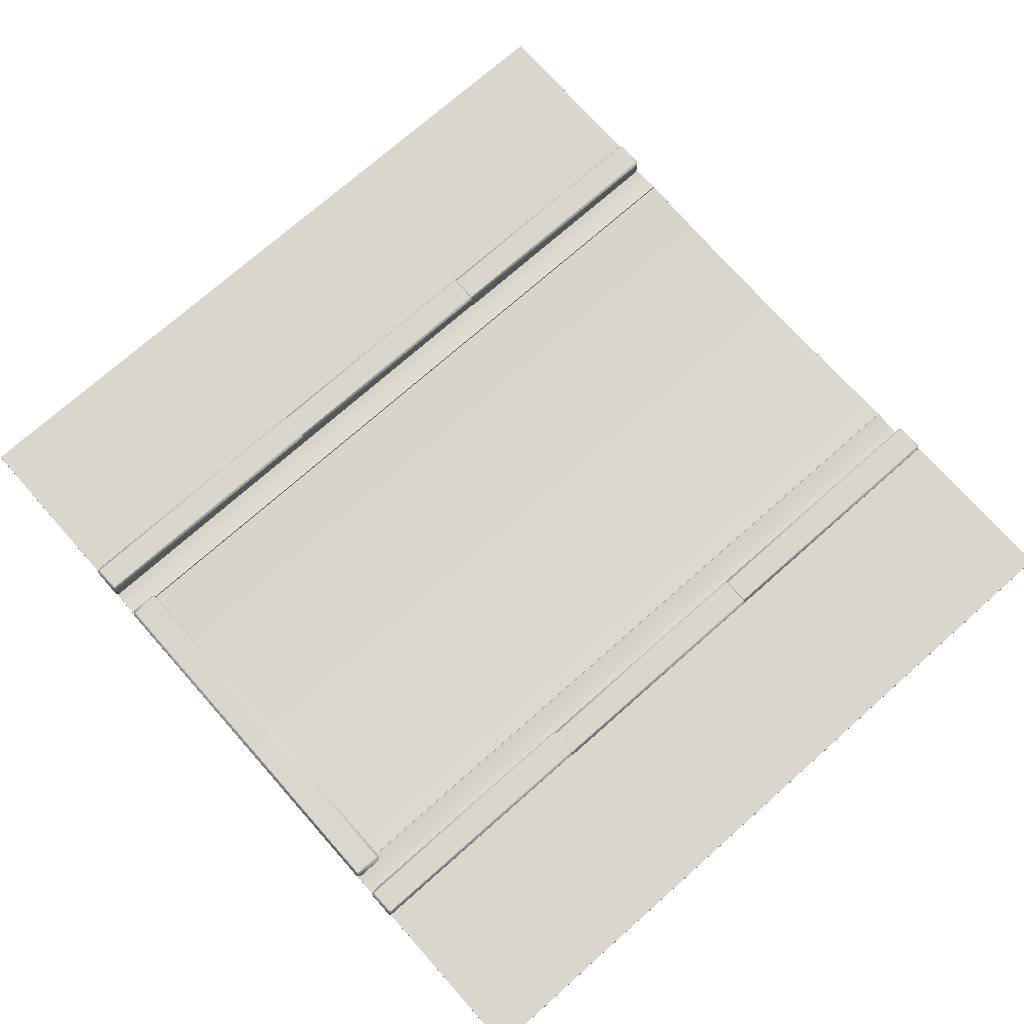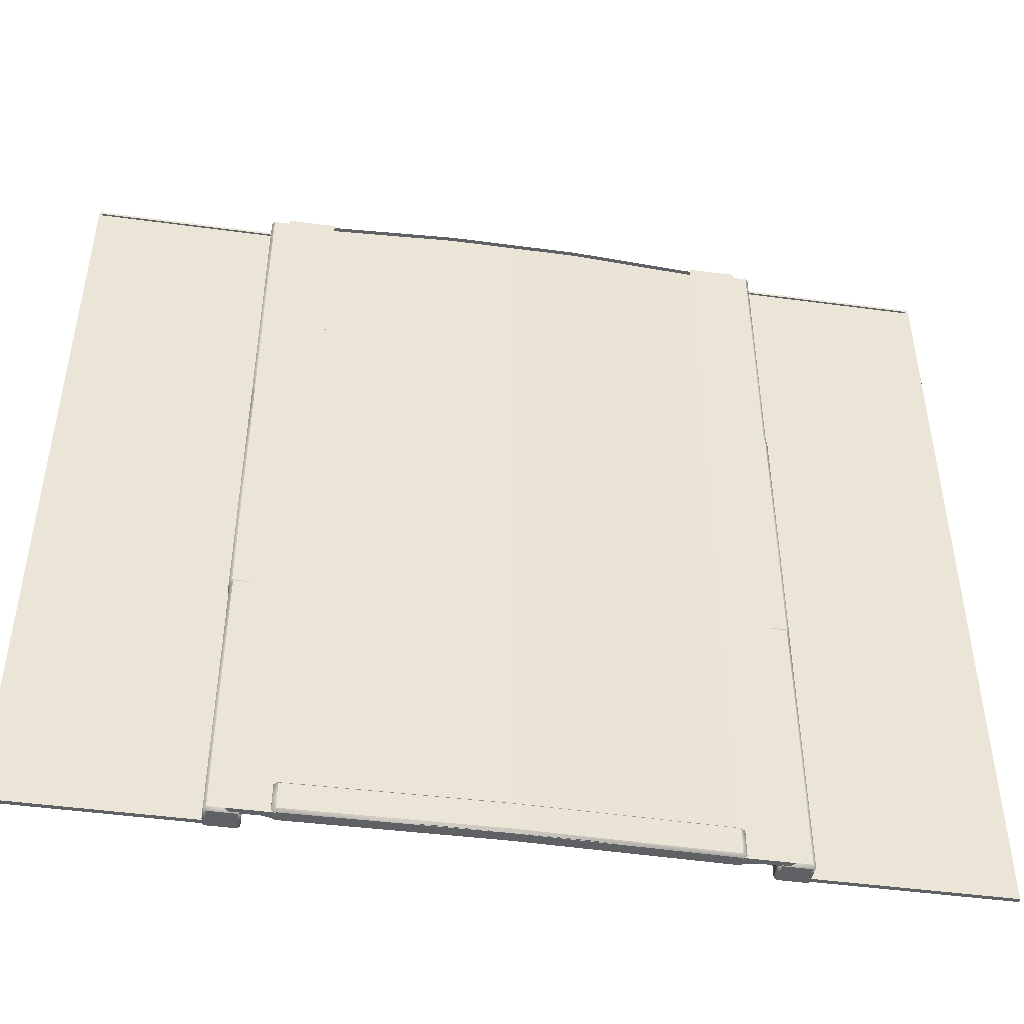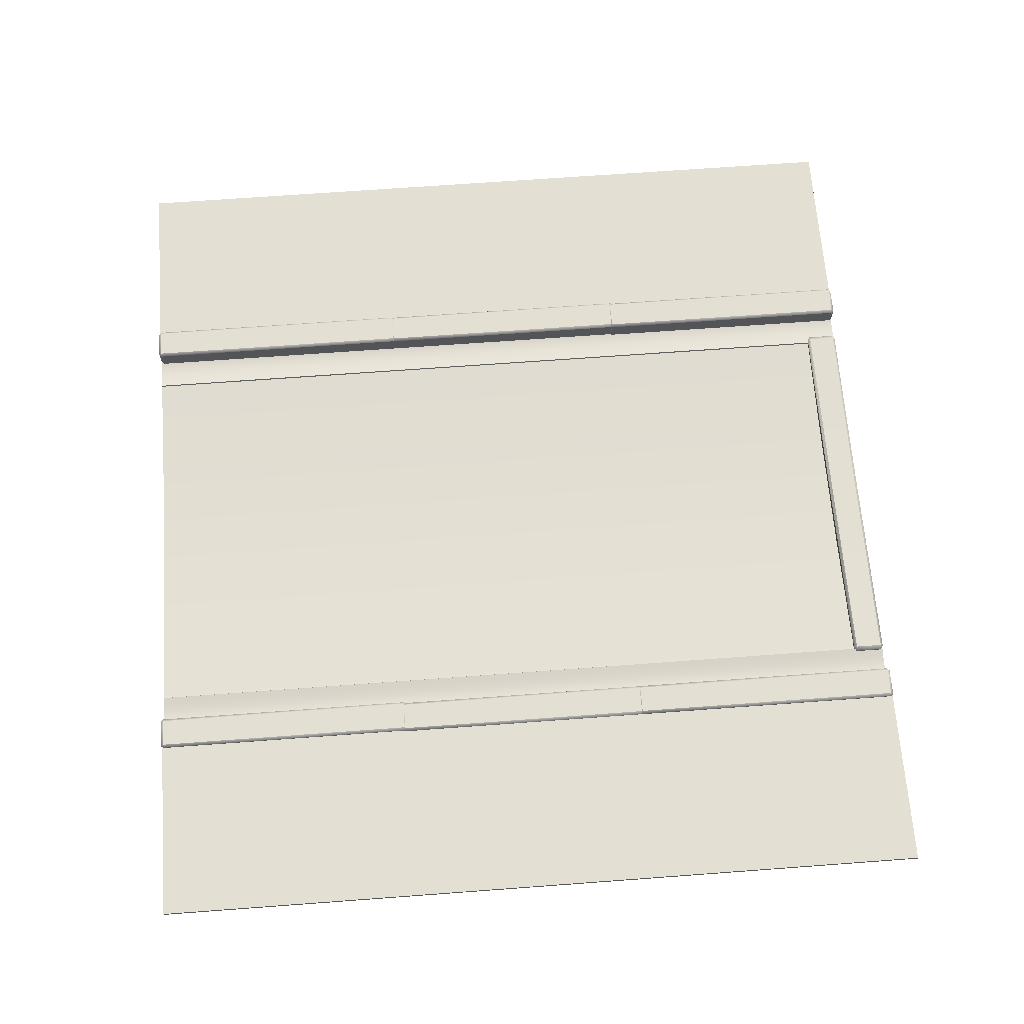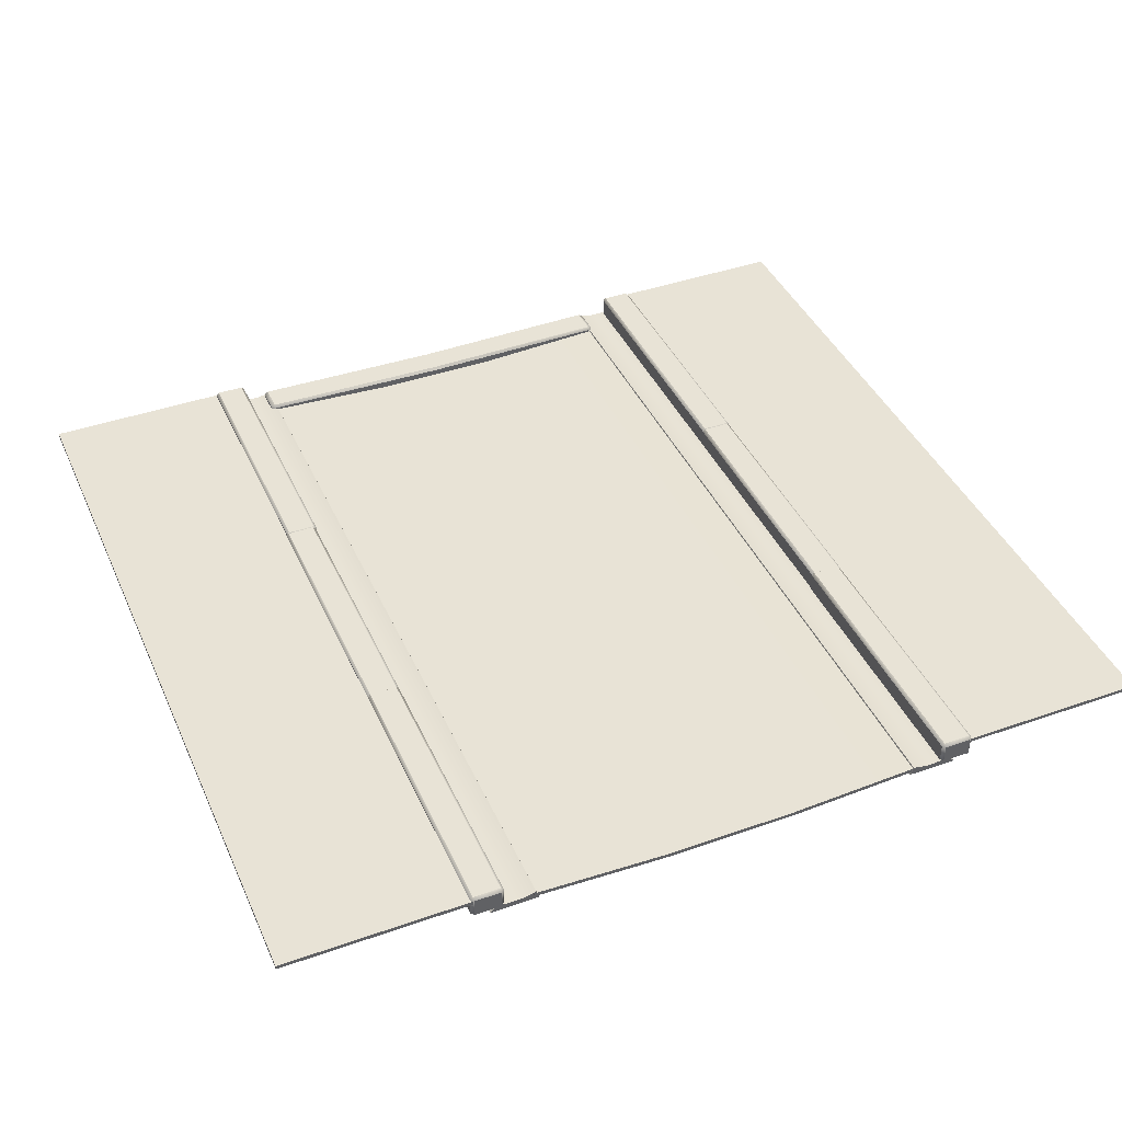
<metadata>
{"format":"obj","ext":"obj","renderer":"f3d","projection":"perspective","resolution":1024,"background":"white","views":[{"elev":73.5,"azim":-131.5,"up":"+Y"},{"elev":-46.9,"azim":-8.7,"up":"+Z"},{"elev":66.7,"azim":85.7,"up":"+Y"},{"elev":41.7,"azim":-23.0,"up":"+Y"}]}
</metadata>
<code>
v  -1.457 -0.0023 3.029
v  -0.4829 -0.051 3.029
v  -0.4829 -0.051 1.029
v  -1.457 -0.0023 1.029
v  0.4911 -0.051 3.029
v  0.4911 -0.051 1.029
v  1.465 -0.0023 3.029
v  1.465 -0.0023 1.029
v  -0.4829 -0.051 -0.971
v  -1.457 -0.0023 -0.971
v  0.4911 -0.051 -0.971
v  1.465 -0.0023 -0.971
v  -0.4829 -0.051 -2.971
v  -1.457 -0.0023 -2.971
v  0.4911 -0.051 -2.971
v  1.465 -0.0023 -2.971
v  -1.457 -0.0329 1.029
v  -1.457 -0.0329 3.029
v  -0.4829 -0.0816 3.029
v  0.4911 -0.0816 3.029
v  1.465 -0.0329 3.029
v  1.465 -0.0329 1.029
v  1.465 -0.0329 -0.971
v  1.465 -0.0329 -2.971
v  0.4911 -0.0816 -2.971
v  -0.4829 -0.0816 -2.971
v  -1.457 -0.0329 -2.971
v  -1.457 -0.0329 -0.971
o Plane01
g Plane01
f 1 2 3
f 3 4 1
f 2 5 6
f 6 3 2
f 5 7 8
f 8 6 5
f 4 3 9
f 9 10 4
f 3 6 11
f 11 9 3
f 6 8 12
f 12 11 6
f 10 9 13
f 13 14 10
f 9 11 15
f 15 13 9
f 11 12 16
f 16 15 11
f 17 18 1
f 1 4 17
f 18 19 2
f 2 1 18
f 19 20 5
f 5 2 19
f 20 21 7
f 7 5 20
f 21 22 8
f 8 7 21
f 22 23 12
f 12 8 22
f 23 24 16
f 16 12 23
f 24 25 15
f 15 16 24
f 25 26 13
f 13 15 25
f 26 27 14
f 14 13 26
f 27 28 10
f 10 14 27
f 28 17 4
f 4 10 28
v  -1.882 0.1235 -0.9705
v  -1.882 -0.0157 -0.9705
v  -1.682 -0.0157 -0.9705
v  -1.682 0.1235 -0.9705
v  -1.882 0.1435 -0.9905
v  -1.902 0.1235 -0.9905
v  -1.902 -0.0157 -0.9905
v  -1.882 -0.0357 -0.9905
v  -1.682 -0.0357 -0.9905
v  -1.662 -0.0157 -0.9905
v  -1.662 0.1235 -0.9905
v  -1.682 0.1435 -0.9905
v  -1.882 0.1435 -2.958
v  -1.902 0.1235 -2.958
v  -1.902 -0.0157 -2.958
v  -1.882 -0.0357 -2.958
v  -1.682 -0.0357 -2.958
v  -1.662 -0.0157 -2.958
v  -1.662 0.1235 -2.958
v  -1.682 0.1435 -2.958
v  -1.882 0.1235 -2.978
v  -1.882 -0.0157 -2.978
v  -1.682 -0.0157 -2.978
v  -1.682 0.1235 -2.978
o ChamferBox01
g ChamferBox01
f 29 30 31
f 29 31 32
f 29 33 34
f 29 34 35
f 29 35 30
f 30 35 36
f 30 36 37
f 30 37 31
f 31 37 38
f 31 38 39
f 31 39 32
f 32 39 40
f 32 40 33
f 32 33 29
f 33 41 42
f 33 42 34
f 34 42 43
f 34 43 35
f 35 43 44
f 35 44 36
f 36 44 45
f 36 45 37
f 37 45 46
f 37 46 38
f 38 46 47
f 38 47 39
f 39 47 48
f 39 48 40
f 40 48 41
f 40 41 33
f 41 49 42
f 42 49 50
f 42 50 43
f 43 50 44
f 44 50 51
f 44 51 45
f 45 51 46
f 46 51 52
f 46 52 47
f 47 52 48
f 48 52 49
f 48 49 41
f 52 51 50
f 52 50 49
v  -1.864 0.117 3.026
v  -1.864 0.117 1.028
v  -3.259 0.117 1.028
v  -3.259 0.117 3.026
v  -1.864 0.117 -0.9707
v  -3.259 0.117 -0.9707
v  -1.864 0.117 -2.969
v  -3.259 0.117 -2.969
v  -3.259 0.087 3.026
v  -1.864 0.087 3.026
v  -1.864 0.087 1.028
v  -3.259 0.087 1.028
v  -1.864 0.087 -0.9707
v  -3.259 0.087 -0.9707
v  -3.259 0.087 -2.969
v  -1.864 0.087 -2.969
v  -1.886 0.087 3.005
v  -3.238 0.087 3.005
v  -1.894 0.087 1.028
v  -3.229 0.087 1.028
v  -1.894 0.087 -0.9707
v  -3.229 0.087 -0.9707
v  -3.238 0.087 -2.948
v  -1.886 0.087 -2.948
o Plane02
g Plane02
f 53 54 55
f 55 56 53
f 54 57 58
f 58 55 54
f 58 57 59
f 59 60 58
f 61 62 53
f 53 56 61
f 62 63 54
f 54 53 62
f 64 61 56
f 56 55 64
f 63 65 57
f 57 54 63
f 66 64 55
f 55 58 66
f 67 66 58
f 58 60 67
f 65 68 59
f 59 57 65
f 68 67 60
f 60 59 68
f 69 62 61
f 61 70 69
f 71 63 62
f 62 69 71
f 70 61 64
f 64 72 70
f 73 65 63
f 63 71 73
f 72 64 66
f 66 74 72
f 74 66 67
f 67 75 74
f 76 68 65
f 65 73 76
f 75 67 68
f 68 76 75
v  -1.889 0.1189 0.9884
v  -1.889 -0.0203 0.9884
v  -1.688 -0.0203 0.9884
v  -1.688 0.1189 0.9884
v  -1.889 0.1389 0.9684
v  -1.909 0.1189 0.9684
v  -1.909 -0.0203 0.9684
v  -1.889 -0.0403 0.9684
v  -1.688 -0.0403 0.9684
v  -1.668 -0.0203 0.9684
v  -1.668 0.1189 0.9684
v  -1.688 0.1389 0.9684
v  -1.889 0.1389 -0.9993
v  -1.909 0.1189 -0.9993
v  -1.909 -0.0203 -0.9993
v  -1.889 -0.0403 -0.9993
v  -1.688 -0.0403 -0.9993
v  -1.668 -0.0203 -0.9993
v  -1.668 0.1189 -0.9993
v  -1.688 0.1389 -0.9993
v  -1.889 0.1189 -1.019
v  -1.889 -0.0203 -1.019
v  -1.688 -0.0203 -1.019
v  -1.688 0.1189 -1.019
o ChamferBox03
g ChamferBox03
f 77 78 79
f 77 79 80
f 77 81 82
f 77 82 83
f 77 83 78
f 78 83 84
f 78 84 85
f 78 85 79
f 79 85 86
f 79 86 87
f 79 87 80
f 80 87 88
f 80 88 81
f 80 81 77
f 81 89 90
f 81 90 82
f 82 90 91
f 82 91 83
f 83 91 92
f 83 92 84
f 84 92 93
f 84 93 85
f 85 93 94
f 85 94 86
f 86 94 95
f 86 95 87
f 87 95 96
f 87 96 88
f 88 96 89
f 88 89 81
f 89 97 90
f 90 97 98
f 90 98 91
f 91 98 92
f 92 98 99
f 92 99 93
f 93 99 94
f 94 99 100
f 94 100 95
f 95 100 96
f 96 100 97
f 96 97 89
f 100 99 98
f 100 98 97
v  -1.889 0.1235 3.032
v  -1.889 -0.0157 3.032
v  -1.688 -0.0157 3.032
v  -1.688 0.1235 3.032
v  -1.889 0.1435 3.011
v  -1.909 0.1235 3.011
v  -1.909 -0.0157 3.011
v  -1.889 -0.0357 3.011
v  -1.688 -0.0357 3.011
v  -1.668 -0.0157 3.011
v  -1.668 0.1235 3.011
v  -1.688 0.1435 3.011
v  -1.889 0.1435 0.9603
v  -1.909 0.1235 0.9603
v  -1.909 -0.0157 0.9603
v  -1.889 -0.0357 0.9603
v  -1.688 -0.0357 0.9603
v  -1.668 -0.0157 0.9603
v  -1.668 0.1235 0.9603
v  -1.688 0.1435 0.9603
v  -1.889 0.1235 0.9395
v  -1.889 -0.0157 0.9395
v  -1.688 -0.0157 0.9395
v  -1.688 0.1235 0.9395
o ChamferBox04
g ChamferBox04
f 101 102 103
f 101 103 104
f 101 105 106
f 101 106 107
f 101 107 102
f 102 107 108
f 102 108 109
f 102 109 103
f 103 109 110
f 103 110 111
f 103 111 104
f 104 111 112
f 104 112 105
f 104 105 101
f 105 113 114
f 105 114 106
f 106 114 115
f 106 115 107
f 107 115 116
f 107 116 108
f 108 116 117
f 108 117 109
f 109 117 118
f 109 118 110
f 110 118 119
f 110 119 111
f 111 119 120
f 111 120 112
f 112 120 113
f 112 113 105
f 113 121 114
f 114 121 122
f 114 122 115
f 115 122 116
f 116 122 123
f 116 123 117
f 117 123 118
f 118 123 124
f 118 124 119
f 119 124 120
f 120 124 121
f 120 121 113
f 124 123 122
f 124 122 121
v  1.484 -0.0593 -2.953
v  1.484 0.0141 -2.953
v  1.484 0.0141 -2.753
v  1.484 -0.0593 -2.753
v  1.455 0.0341 -2.753
v  1.455 0.0141 -2.733
v  1.455 -0.0593 -2.733
v  1.455 -0.0793 -2.753
v  1.455 -0.0793 -2.953
v  1.455 -0.0593 -2.973
v  1.455 0.0141 -2.973
v  1.455 0.0341 -2.953
v  -0.0021 0.0125 -2.753
v  -0.0021 -0.0075 -2.733
v  -0.0021 -0.0809 -2.733
v  -0.0021 -0.1009 -2.753
v  -0.0021 -0.1009 -2.953
v  -0.0021 -0.0809 -2.973
v  -0.0021 -0.0075 -2.973
v  -0.0021 0.0125 -2.953
v  -1.459 0.0341 -2.753
v  -1.488 0.0141 -2.753
v  -1.459 0.0141 -2.733
v  -1.488 -0.0593 -2.753
v  -1.459 -0.0593 -2.733
v  -1.459 -0.0793 -2.753
v  -1.488 -0.0593 -2.953
v  -1.459 -0.0793 -2.953
v  -1.459 -0.0593 -2.973
v  -1.488 0.0141 -2.953
v  -1.459 0.0141 -2.973
v  -1.459 0.0341 -2.953
o ChamferBox02
g ChamferBox02
f 125 126 127
f 127 128 125
f 127 129 130
f 131 128 127
f 127 130 131
f 128 131 132
f 133 125 128
f 128 132 133
f 125 133 134
f 135 126 125
f 125 134 135
f 126 135 136
f 129 127 126
f 126 136 129
f 137 138 130
f 130 129 137
f 138 139 131
f 131 130 138
f 139 140 132
f 132 131 139
f 140 141 133
f 133 132 140
f 141 142 134
f 134 133 141
f 142 143 135
f 135 134 142
f 143 144 136
f 136 135 143
f 144 137 129
f 129 136 144
f 145 146 147
f 148 149 147
f 147 146 148
f 149 148 150
f 151 152 150
f 150 148 151
f 152 151 153
f 154 155 153
f 153 151 154
f 155 154 156
f 146 145 156
f 156 154 146
f 148 146 154
f 154 151 148
f 145 147 138
f 138 137 145
f 147 149 139
f 139 138 147
f 149 150 140
f 140 139 149
f 150 152 141
f 141 140 150
f 152 153 142
f 142 141 152
f 153 155 143
f 143 142 153
f 155 156 144
f 144 143 155
f 156 145 137
f 137 144 156
v  -1.418 -0.0542 -2.972
v  -1.44 0.0083 -2.972
v  -1.44 0.0083 3.028
v  -1.418 -0.0542 3.028
v  -1.547 -0.0143 -2.972
v  -1.547 -0.0143 3.028
v  -1.673 -0.0123 -2.972
v  -1.673 -0.0123 3.028
v  -1.719 0.0023 -2.972
v  -1.719 0.0023 3.028
v  -1.774 -0.0543 -2.972
v  -1.774 -0.0543 3.028
o Line01
g Line01
f 157 158 159
f 157 159 160
f 158 161 162
f 158 162 159
f 161 163 164
f 161 164 162
f 163 165 166
f 163 166 164
f 165 167 168
f 165 168 166
f 167 157 160
f 167 160 168
f 157 161 158
f 167 161 157
f 167 163 161
f 165 163 167
f 160 159 162
f 168 160 162
f 168 162 164
f 166 168 164
v  1.913 0.1189 -0.9287
v  1.913 -0.0203 -0.9287
v  1.712 -0.0203 -0.9287
v  1.712 0.1189 -0.9287
v  1.913 0.1389 -0.9087
v  1.933 0.1189 -0.9087
v  1.933 -0.0203 -0.9087
v  1.913 -0.0403 -0.9087
v  1.712 -0.0403 -0.9087
v  1.692 -0.0203 -0.9087
v  1.692 0.1189 -0.9087
v  1.712 0.1389 -0.9087
v  1.913 0.1389 1.059
v  1.933 0.1189 1.059
v  1.933 -0.0203 1.059
v  1.913 -0.0403 1.059
v  1.712 -0.0403 1.059
v  1.692 -0.0203 1.059
v  1.692 0.1189 1.059
v  1.712 0.1389 1.059
v  1.913 0.1189 1.079
v  1.913 -0.0203 1.079
v  1.712 -0.0203 1.079
v  1.712 0.1189 1.079
o ChamferBox05
g ChamferBox05
f 169 170 171
f 169 171 172
f 169 173 174
f 169 174 175
f 169 175 170
f 170 175 176
f 170 176 177
f 170 177 171
f 171 177 178
f 171 178 179
f 171 179 172
f 172 179 180
f 172 180 173
f 172 173 169
f 173 181 182
f 173 182 174
f 174 182 183
f 174 183 175
f 175 183 184
f 175 184 176
f 176 184 185
f 176 185 177
f 177 185 186
f 177 186 178
f 178 186 187
f 178 187 179
f 179 187 188
f 179 188 180
f 180 188 181
f 180 181 173
f 181 189 182
f 182 189 190
f 182 190 183
f 183 190 184
f 184 190 191
f 184 191 185
f 185 191 186
f 186 191 192
f 186 192 187
f 187 192 188
f 188 192 189
f 188 189 181
f 192 191 190
f 192 190 189
v  1.913 0.1235 -2.973
v  1.913 -0.0157 -2.973
v  1.712 -0.0157 -2.973
v  1.712 0.1235 -2.973
v  1.913 0.1435 -2.952
v  1.933 0.1235 -2.952
v  1.933 -0.0157 -2.952
v  1.913 -0.0357 -2.952
v  1.712 -0.0357 -2.952
v  1.692 -0.0157 -2.952
v  1.692 0.1235 -2.952
v  1.712 0.1435 -2.952
v  1.913 0.1435 -0.9007
v  1.933 0.1235 -0.9007
v  1.933 -0.0157 -0.9007
v  1.913 -0.0357 -0.9007
v  1.712 -0.0357 -0.9007
v  1.692 -0.0157 -0.9007
v  1.692 0.1235 -0.9007
v  1.712 0.1435 -0.9007
v  1.913 0.1235 -0.8799
v  1.913 -0.0157 -0.8799
v  1.712 -0.0157 -0.8799
v  1.712 0.1235 -0.8799
o ChamferBox06
g ChamferBox06
f 193 194 195
f 193 195 196
f 193 197 198
f 193 198 199
f 193 199 194
f 194 199 200
f 194 200 201
f 194 201 195
f 195 201 202
f 195 202 203
f 195 203 196
f 196 203 204
f 196 204 197
f 196 197 193
f 197 205 206
f 197 206 198
f 198 206 207
f 198 207 199
f 199 207 208
f 199 208 200
f 200 208 209
f 200 209 201
f 201 209 210
f 201 210 202
f 202 210 211
f 202 211 203
f 203 211 212
f 203 212 204
f 204 212 205
f 204 205 197
f 205 213 206
f 206 213 214
f 206 214 207
f 207 214 208
f 208 214 215
f 208 215 209
f 209 215 210
f 210 215 216
f 210 216 211
f 211 216 212
f 212 216 213
f 212 213 205
f 216 215 214
f 216 214 213
v  1.442 -0.0542 3.031
v  1.464 0.0083 3.031
v  1.464 0.0083 -2.969
v  1.442 -0.0542 -2.969
v  1.572 -0.0143 3.031
v  1.572 -0.0143 -2.969
v  1.697 -0.0123 3.031
v  1.697 -0.0123 -2.969
v  1.744 0.0023 3.031
v  1.744 0.0023 -2.969
v  1.798 -0.0543 3.031
v  1.798 -0.0543 -2.969
o Line02
g Line02
f 217 218 219
f 217 219 220
f 218 221 222
f 218 222 219
f 221 223 224
f 221 224 222
f 223 225 226
f 223 226 224
f 225 227 228
f 225 228 226
f 227 217 220
f 227 220 228
f 217 221 218
f 227 221 217
f 227 223 221
f 225 223 227
f 220 219 222
f 228 220 222
f 228 222 224
f 226 228 224
v  1.889 0.117 -2.966
v  1.889 0.117 -0.9681
v  3.284 0.117 -0.9681
v  3.284 0.117 -2.966
v  1.889 0.117 1.03
v  3.284 0.117 1.03
v  1.889 0.117 3.029
v  3.284 0.117 3.029
v  3.284 0.087 -2.966
v  1.889 0.087 -2.966
v  1.889 0.087 -0.9681
v  3.284 0.087 -0.9681
v  1.889 0.087 1.03
v  3.284 0.087 1.03
v  3.284 0.087 3.029
v  1.889 0.087 3.029
v  1.91 0.087 -2.945
v  3.262 0.087 -2.945
v  1.919 0.087 -0.9681
v  3.254 0.087 -0.9681
v  1.919 0.087 1.03
v  3.254 0.087 1.03
v  3.262 0.087 3.007
v  1.91 0.087 3.007
o Plane03
g Plane03
f 229 230 231
f 231 232 229
f 230 233 234
f 234 231 230
f 234 233 235
f 235 236 234
f 237 238 229
f 229 232 237
f 238 239 230
f 230 229 238
f 240 237 232
f 232 231 240
f 239 241 233
f 233 230 239
f 242 240 231
f 231 234 242
f 243 242 234
f 234 236 243
f 241 244 235
f 235 233 241
f 244 243 236
f 236 235 244
f 245 238 237
f 237 246 245
f 247 239 238
f 238 245 247
f 246 237 240
f 240 248 246
f 249 241 239
f 239 247 249
f 248 240 242
f 242 250 248
f 250 242 243
f 243 251 250
f 252 244 241
f 241 249 252
f 251 243 244
f 244 252 251
v  1.906 0.1235 1.03
v  1.906 -0.0157 1.03
v  1.706 -0.0157 1.03
v  1.706 0.1235 1.03
v  1.906 0.1435 1.05
v  1.926 0.1235 1.05
v  1.926 -0.0157 1.05
v  1.906 -0.0357 1.05
v  1.706 -0.0357 1.05
v  1.686 -0.0157 1.05
v  1.686 0.1235 1.05
v  1.706 0.1435 1.05
v  1.906 0.1435 3.018
v  1.926 0.1235 3.018
v  1.926 -0.0157 3.018
v  1.906 -0.0357 3.018
v  1.706 -0.0357 3.018
v  1.686 -0.0157 3.018
v  1.686 0.1235 3.018
v  1.706 0.1435 3.018
v  1.906 0.1235 3.038
v  1.906 -0.0157 3.038
v  1.706 -0.0157 3.038
v  1.706 0.1235 3.038
o ChamferBox07
g ChamferBox07
f 253 254 255
f 253 255 256
f 253 257 258
f 253 258 259
f 253 259 254
f 254 259 260
f 254 260 261
f 254 261 255
f 255 261 262
f 255 262 263
f 255 263 256
f 256 263 264
f 256 264 257
f 256 257 253
f 257 265 266
f 257 266 258
f 258 266 267
f 258 267 259
f 259 267 268
f 259 268 260
f 260 268 269
f 260 269 261
f 261 269 270
f 261 270 262
f 262 270 271
f 262 271 263
f 263 271 272
f 263 272 264
f 264 272 265
f 264 265 257
f 265 273 266
f 266 273 274
f 266 274 267
f 267 274 268
f 268 274 275
f 268 275 269
f 269 275 270
f 270 275 276
f 270 276 271
f 271 276 272
f 272 276 273
f 272 273 265
f 276 275 274
f 276 274 273

</code>
